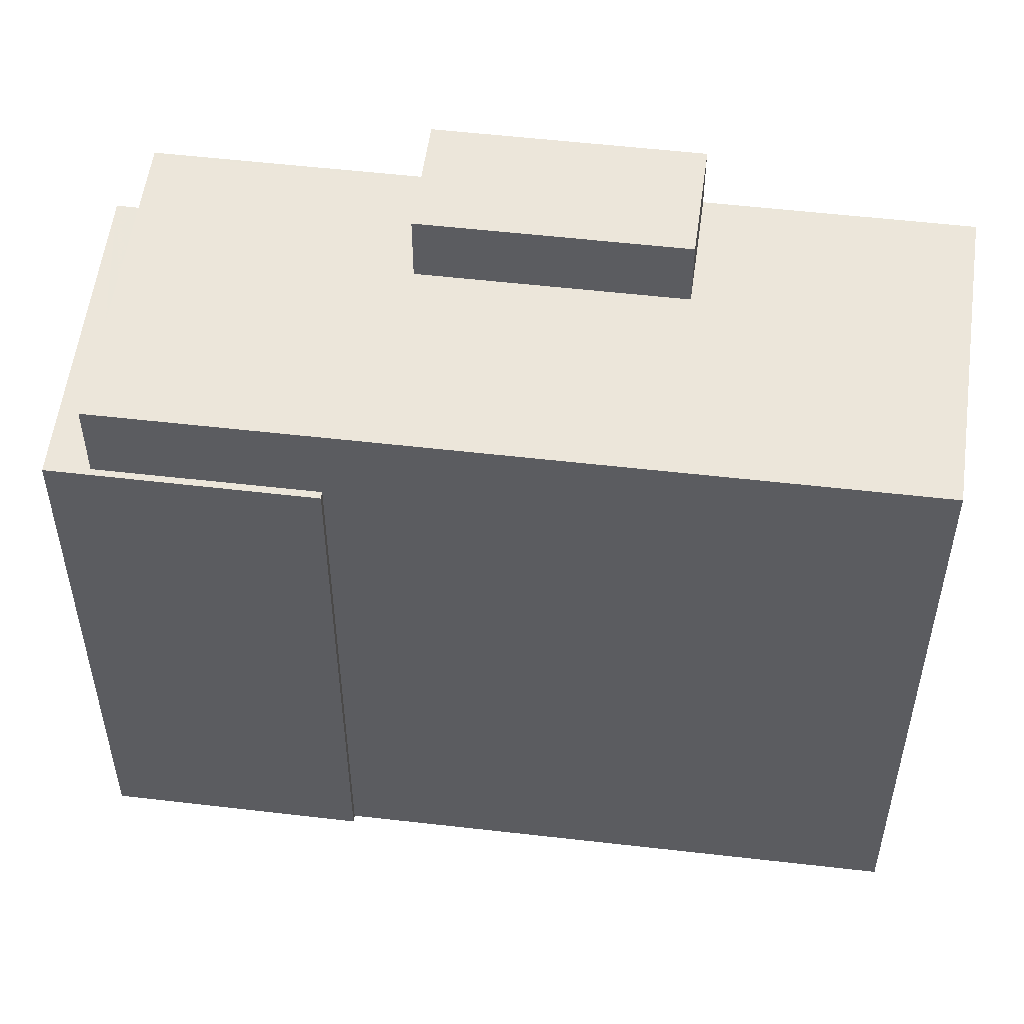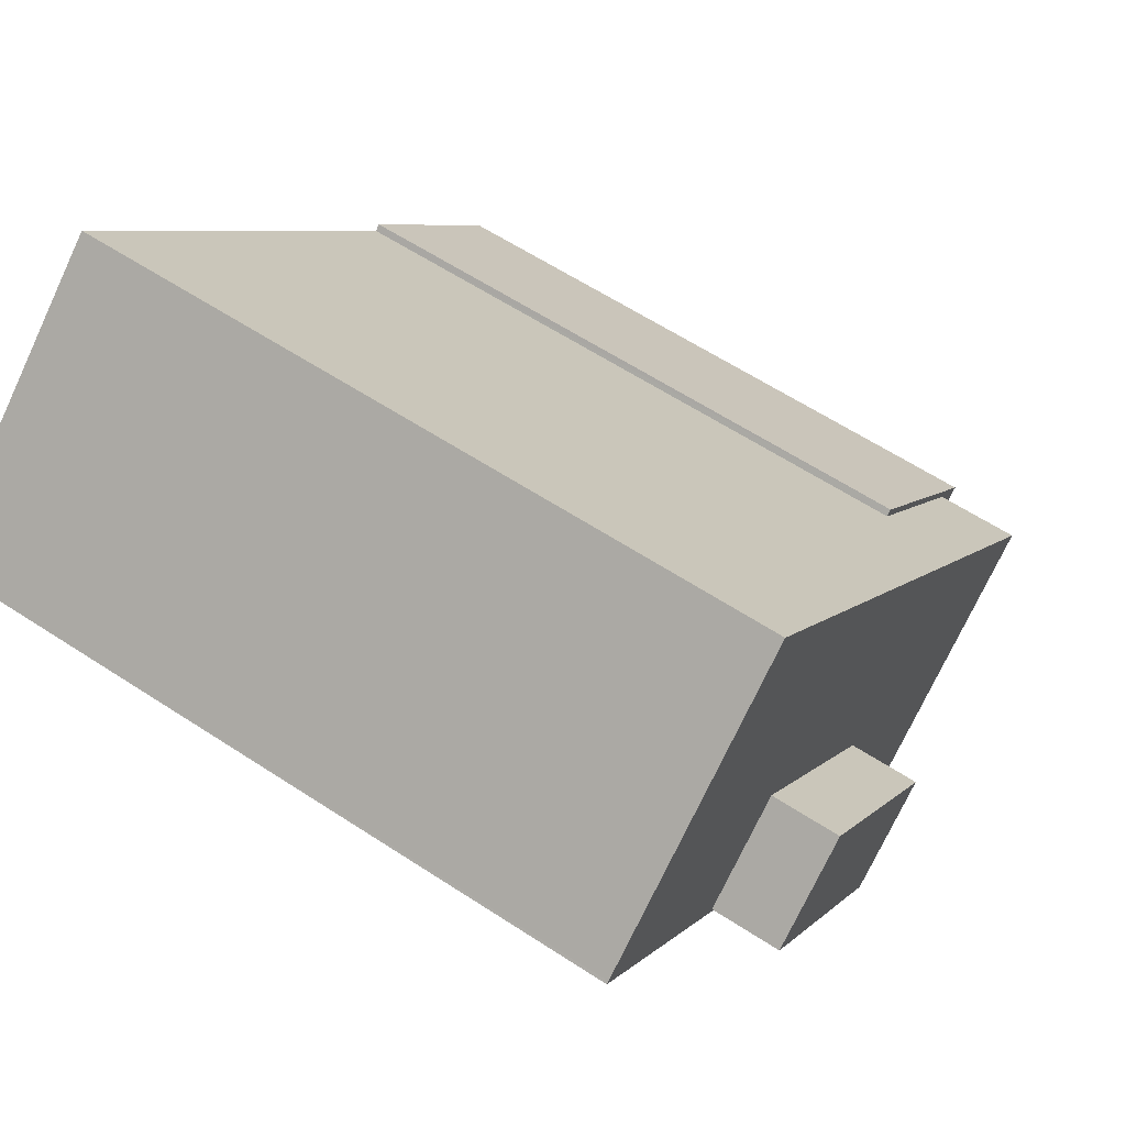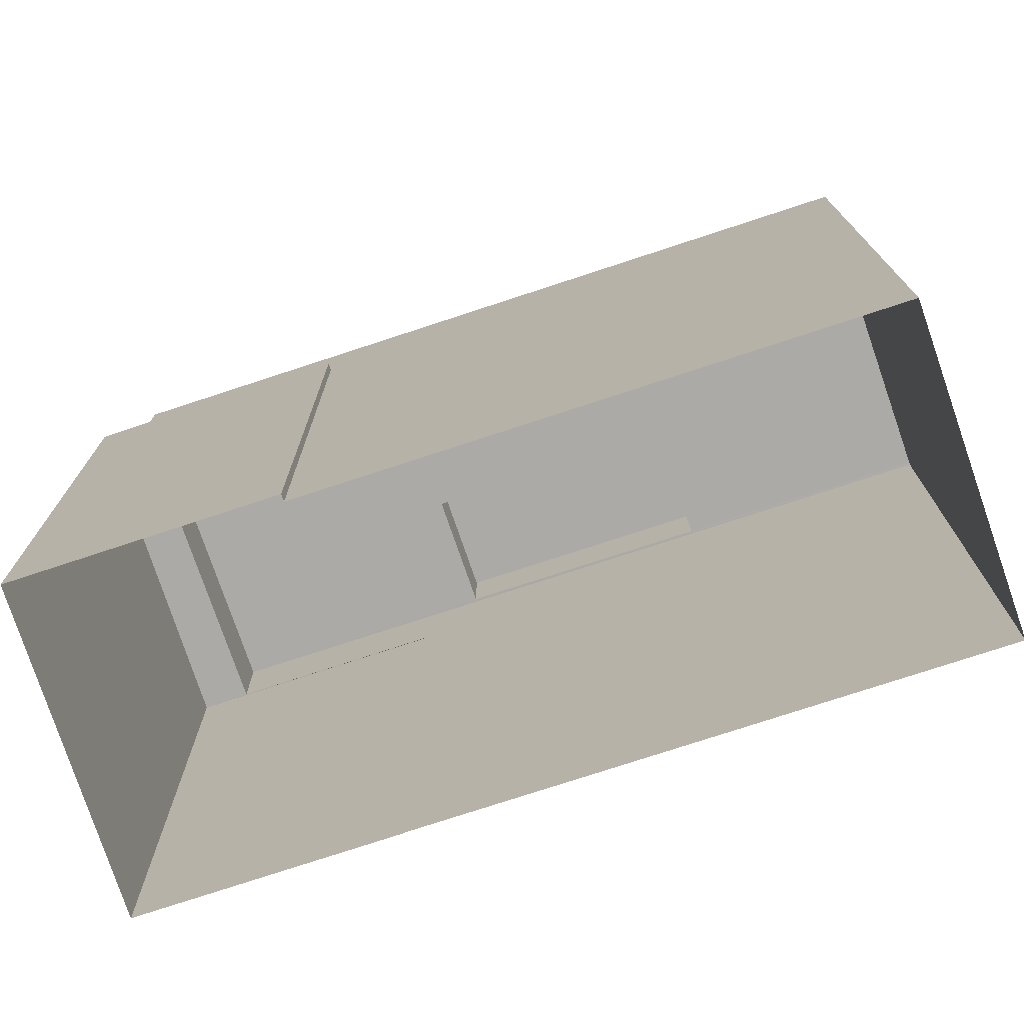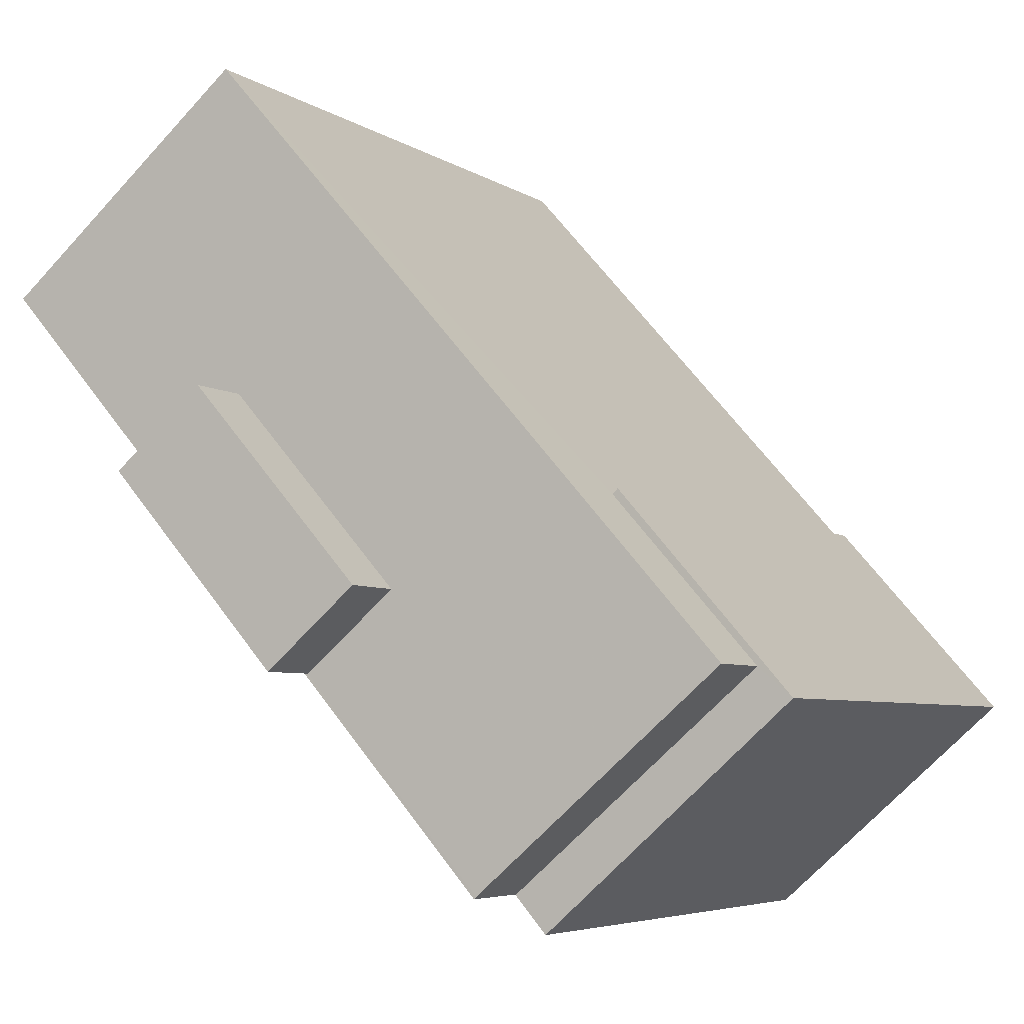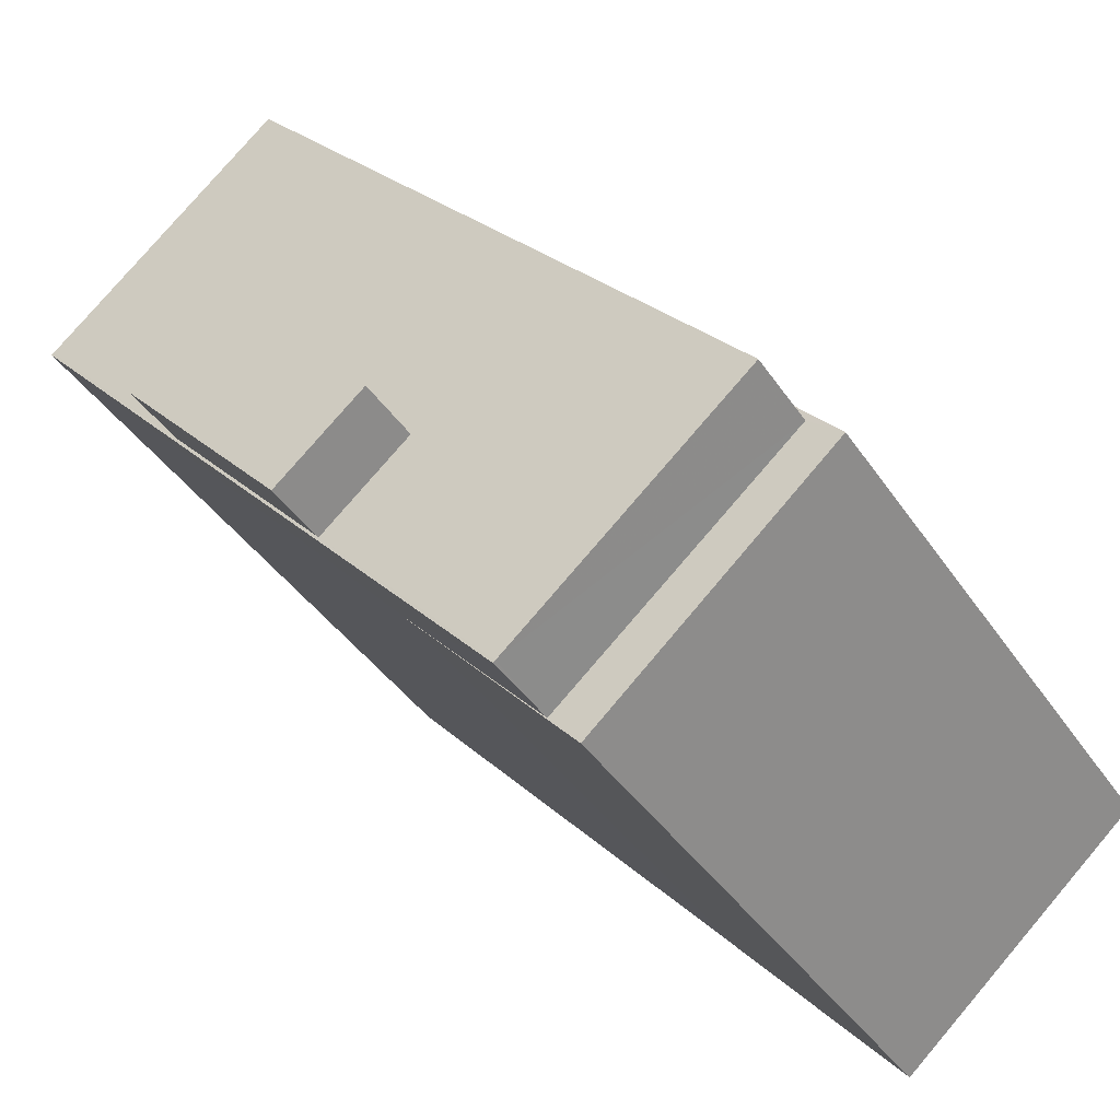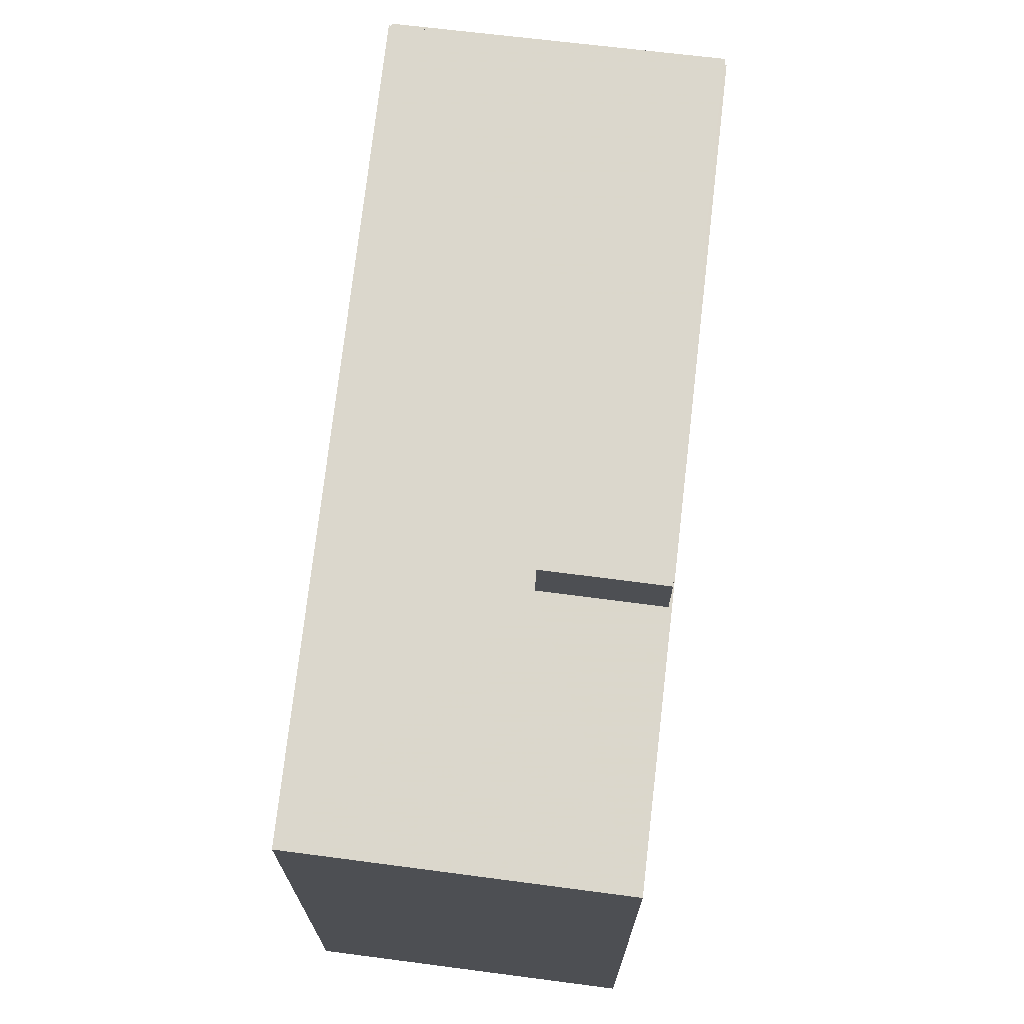
<metadata>
{"format":"obj","ext":"obj","renderer":"f3d","projection":"perspective","resolution":1024,"background":"white","views":[{"elev":54.5,"azim":138.4,"up":"+Z"},{"elev":60.5,"azim":-56.1,"up":"+Y"},{"elev":-76.1,"azim":149.6,"up":"+Z"},{"elev":-5.2,"azim":27.4,"up":"+Y"},{"elev":-40.0,"azim":30.5,"up":"+Y"},{"elev":73.4,"azim":-132.0,"up":"+Z"}]}
</metadata>
<code>
v -1.232e+04 -3.805e+04 46.21
v -1.231e+04 -3.806e+04 46.21
v -1.231e+04 -3.806e+04 46.21
v -1.232e+04 -3.806e+04 46.21
v -1.232e+04 -3.806e+04 46.21
v -1.232e+04 -3.806e+04 46.21
v -1.232e+04 -3.805e+04 46.21
v -1.232e+04 -3.806e+04 46.21
v -1.232e+04 -3.806e+04 47.84
v -1.232e+04 -3.806e+04 47.84
v -1.233e+04 -3.805e+04 47.84
v -1.233e+04 -3.805e+04 47.84
v -1.232e+04 -3.805e+04 47.84
v -1.232e+04 -3.806e+04 47.84
v -1.232e+04 -3.806e+04 47.84
v -1.232e+04 -3.805e+04 47.84
v -1.232e+04 -3.805e+04 47.84
v -1.231e+04 -3.806e+04 47.84
v -1.232e+04 -3.806e+04 49.2
v -1.232e+04 -3.805e+04 49.2
v -1.232e+04 -3.805e+04 49.2
v -1.232e+04 -3.806e+04 49.2
v -1.232e+04 -3.805e+04 34.34
v -1.232e+04 -3.805e+04 34.34
v -1.232e+04 -3.806e+04 34.34
v -1.232e+04 -3.806e+04 34.34
v -1.231e+04 -3.806e+04 34.34
v -1.232e+04 -3.806e+04 34.34
v -1.232e+04 -3.805e+04 34.34
v -1.233e+04 -3.805e+04 34.34
f 23 1 24
f 23 7 1
f 25 26 6
f 8 25 6
f 24 3 27
f 24 1 3
f 3 4 28
f 27 3 28
f 4 26 28
f 4 6 26
f 18 7 17
f 17 7 29
f 18 2 7
f 29 7 23
f 30 12 29
f 29 12 17
f 11 12 30
f 5 9 8
f 25 8 30
f 30 8 11
f 8 9 11
f 9 5 14
f 14 2 18
f 14 5 2
f 13 21 20
f 16 13 20
f 16 20 22
f 15 16 22
f 10 22 19
f 10 15 22
f 13 19 21
f 13 10 19
f 1 2 3
f 3 2 4
f 4 5 6
f 2 1 7
f 6 5 8
f 2 5 4
f 9 10 11
f 12 11 13
f 9 14 10
f 11 10 13
f 14 15 10
f 16 12 13
f 16 17 12
f 18 15 14
f 17 15 18
f 17 16 15
f 19 20 21
f 19 22 20

</code>
